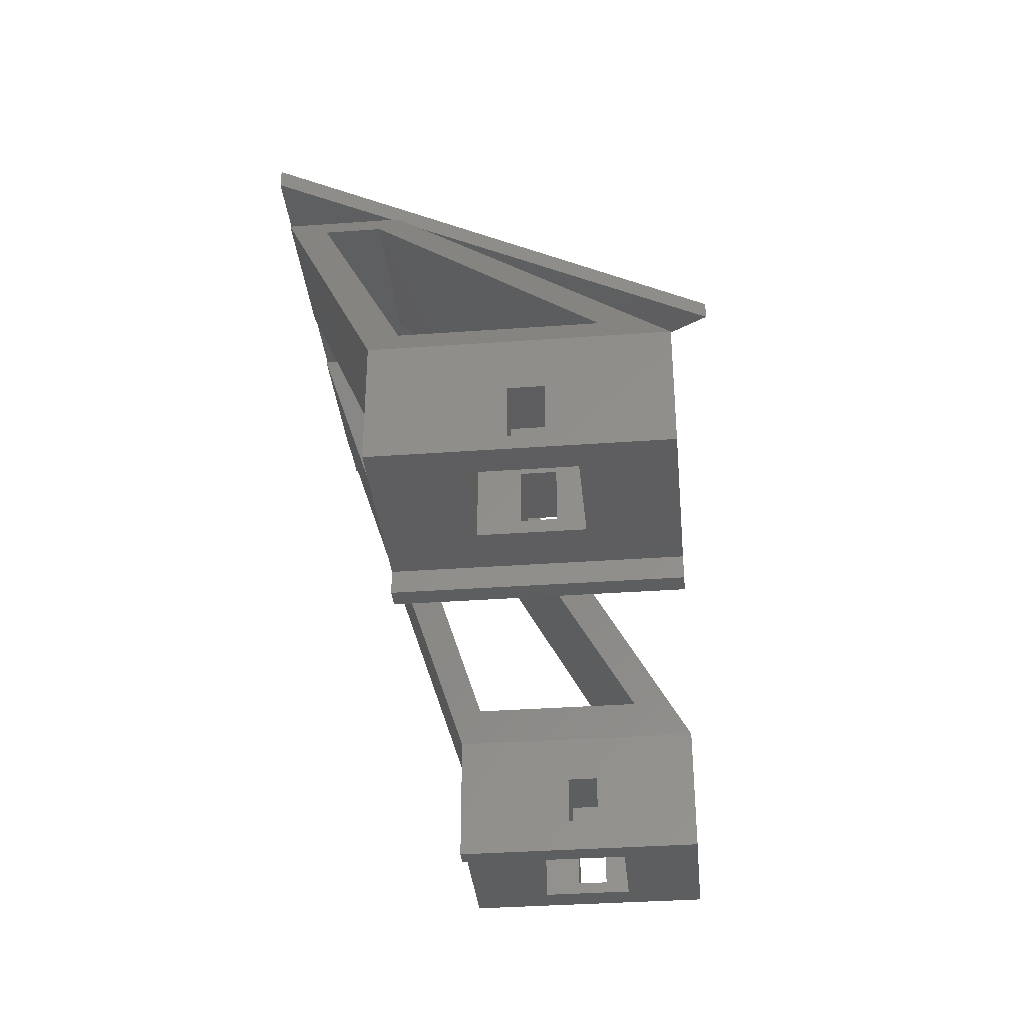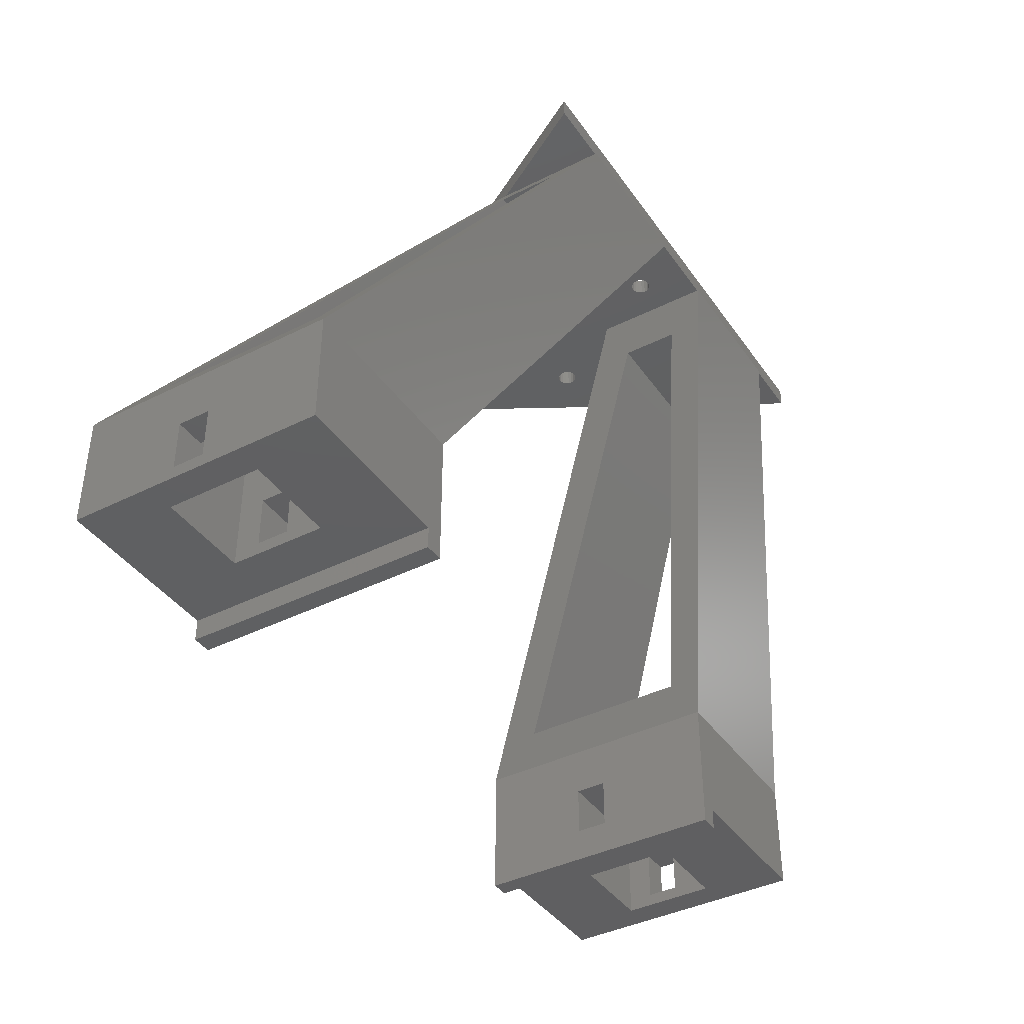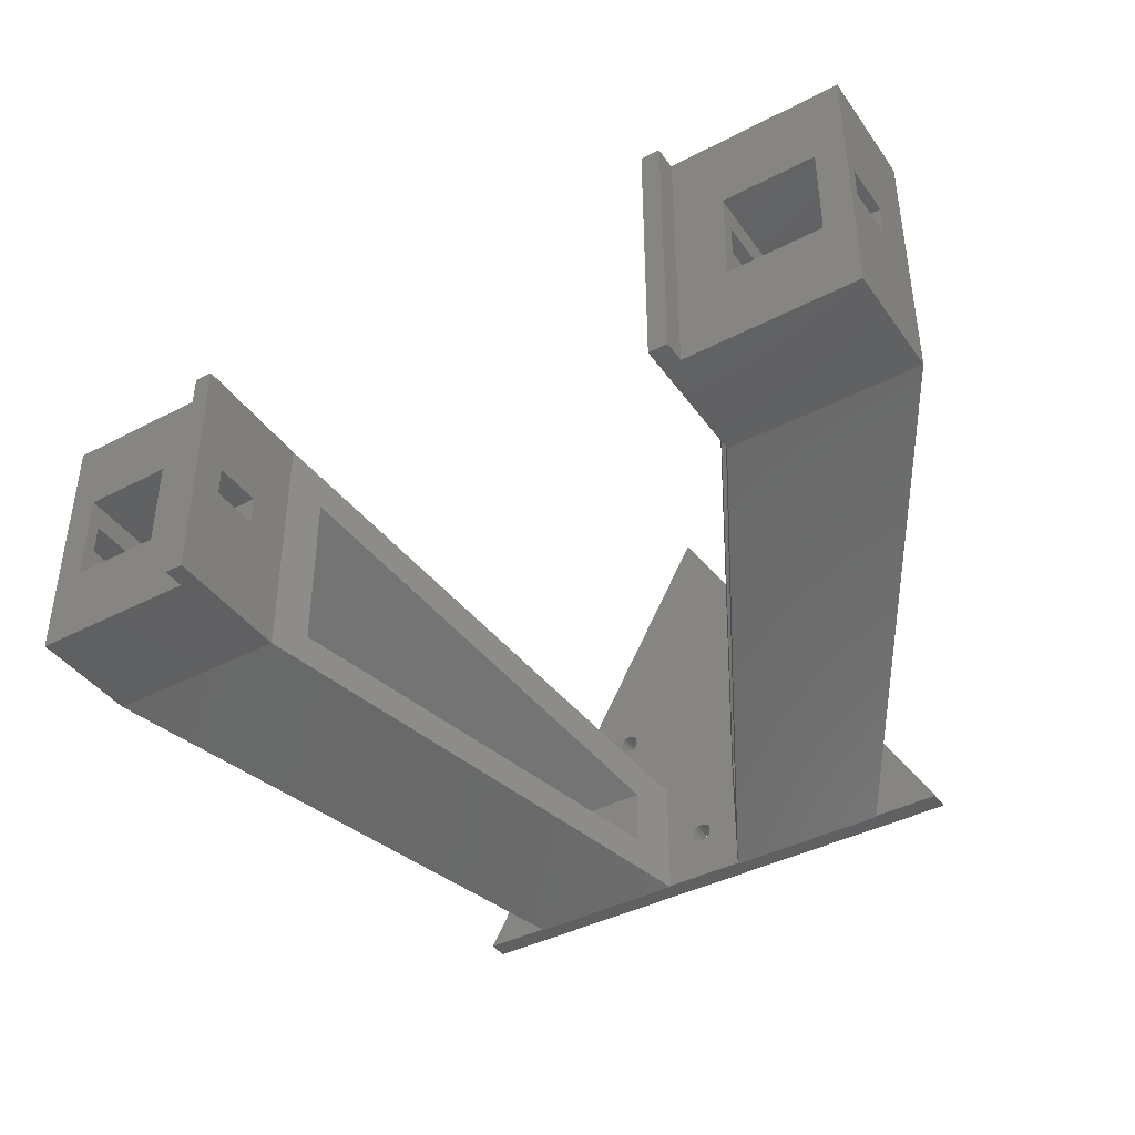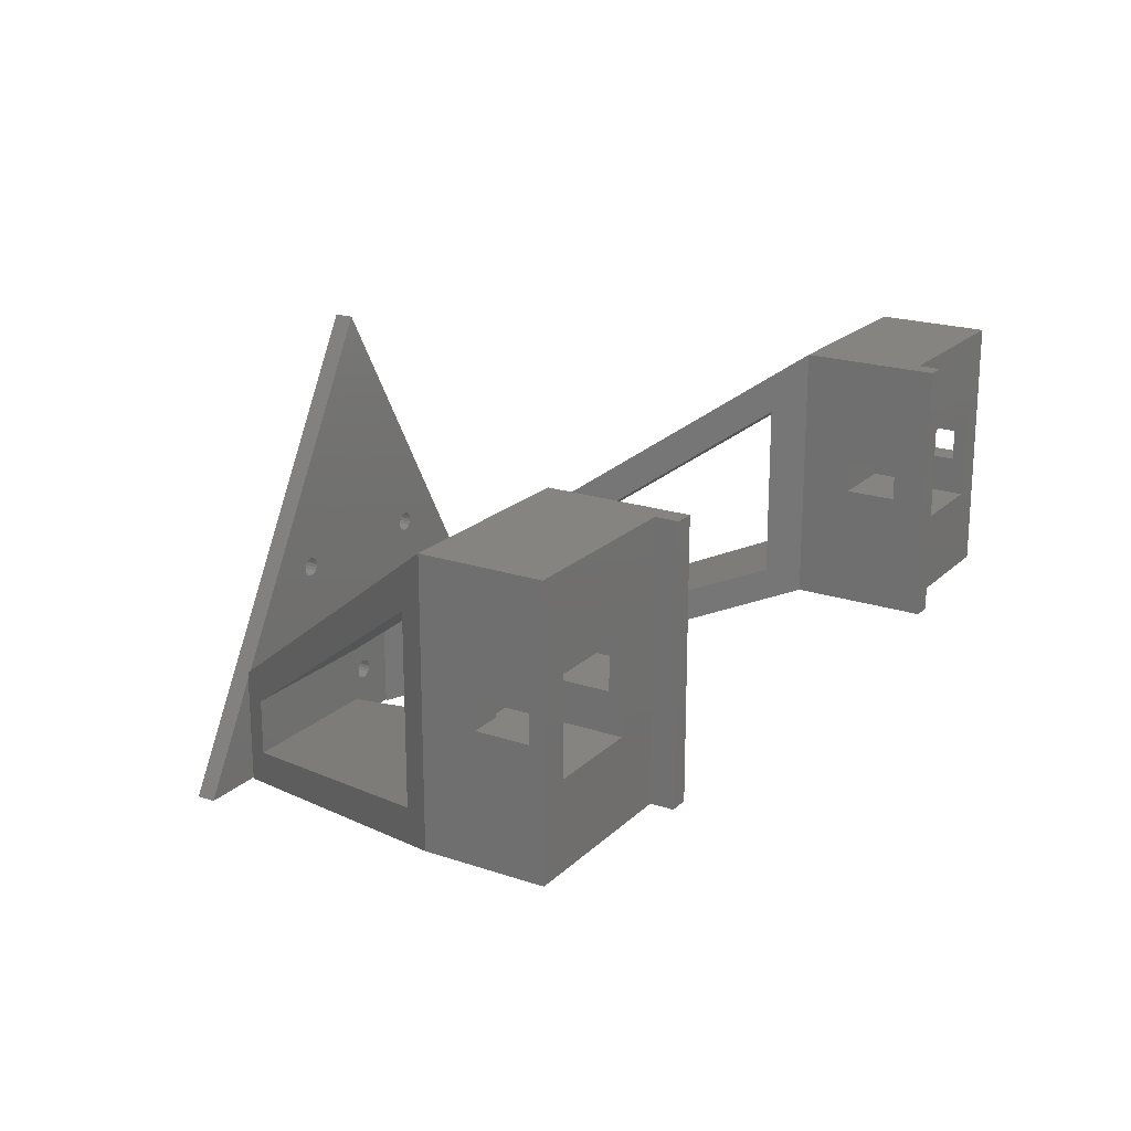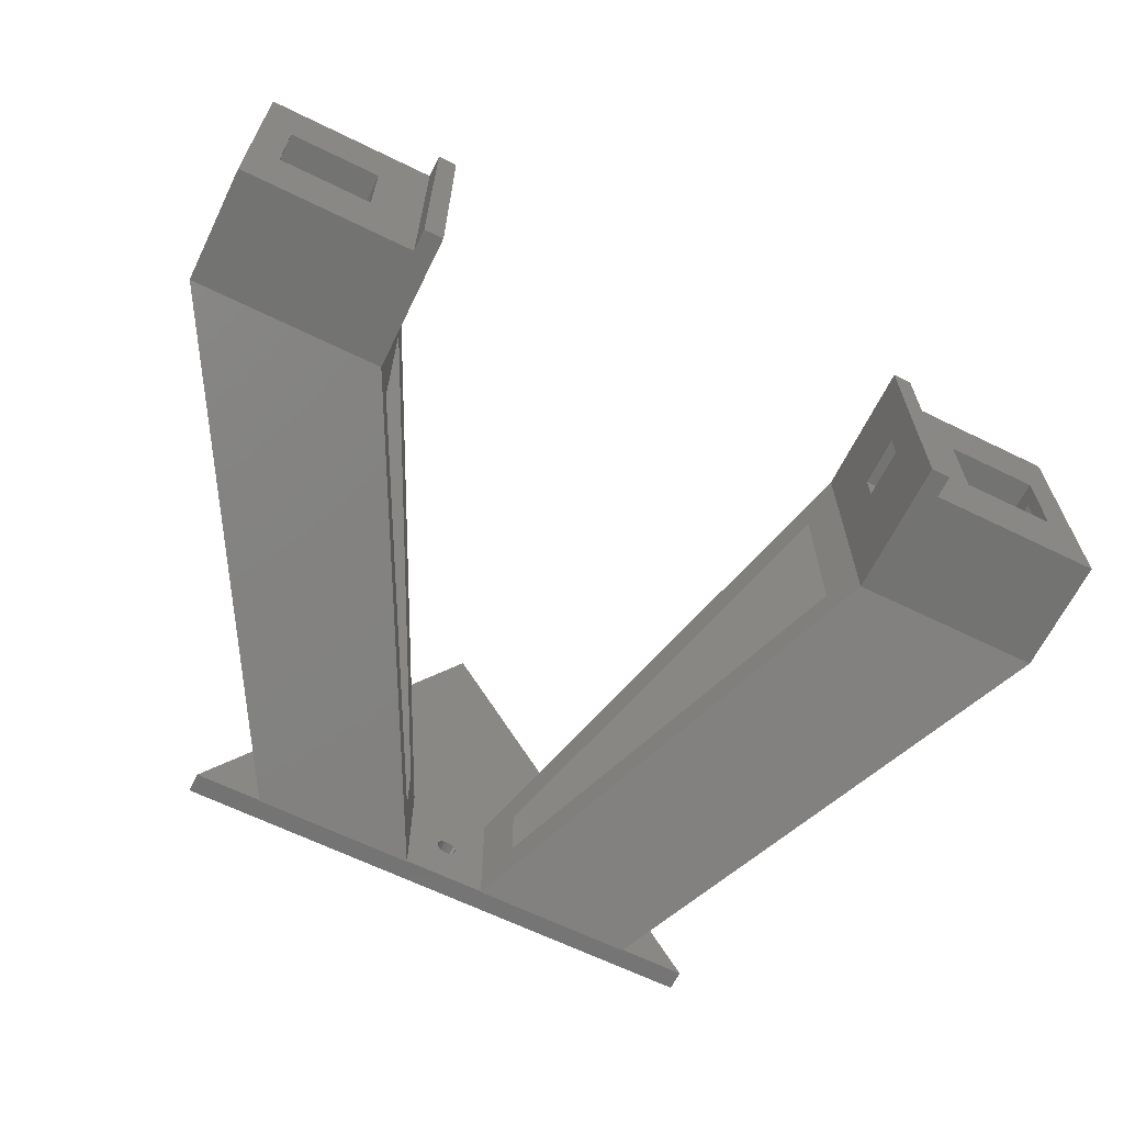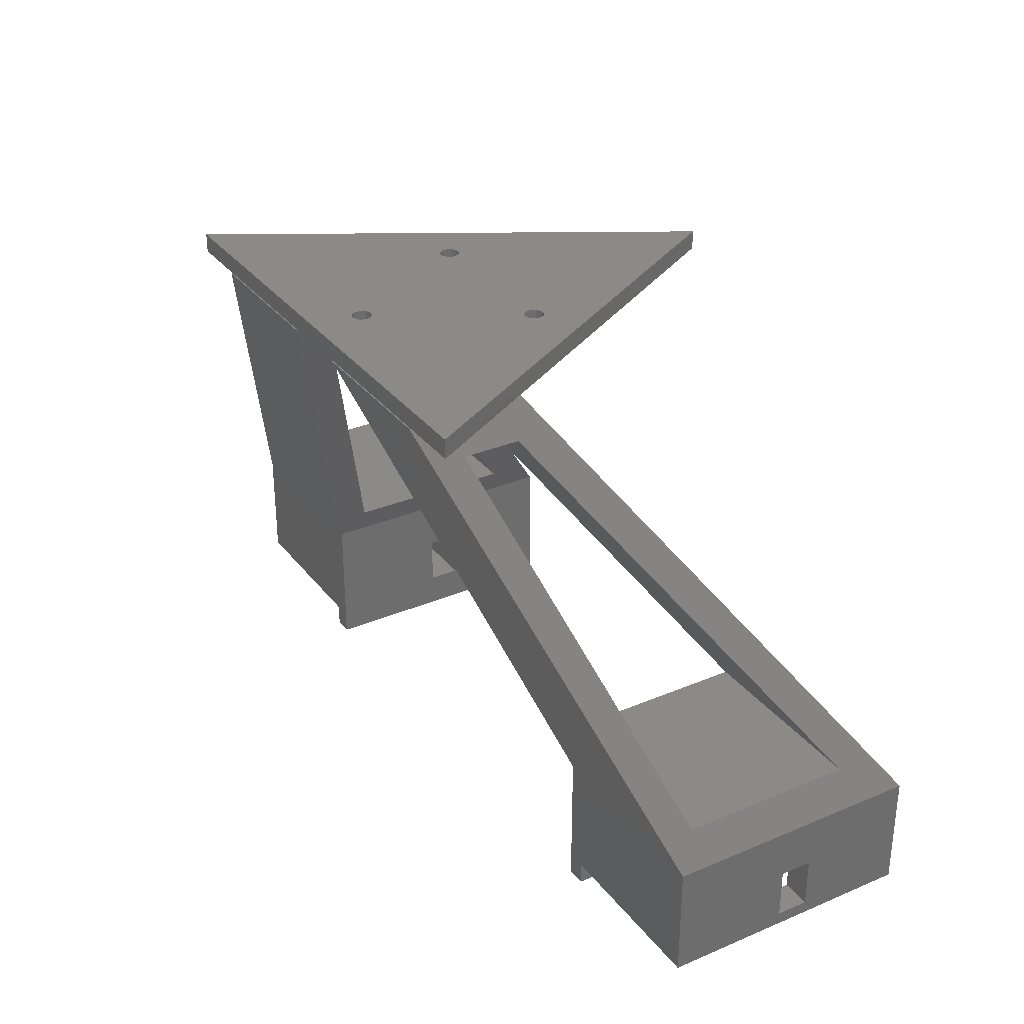
<metadata>
{"format":"stl","ext":"stl","renderer":"f3d","projection":"perspective","resolution":1024,"background":"white","views":[{"elev":-35.3,"azim":95.5,"up":"+Z"},{"elev":-40.4,"azim":-58.4,"up":"+Z"},{"elev":-41.2,"azim":-147.7,"up":"+Y"},{"elev":20.4,"azim":121.5,"up":"+Y"},{"elev":-65.1,"azim":153.8,"up":"+Y"},{"elev":31.4,"azim":59.1,"up":"+Z"}]}
</metadata>
<code>
# stl→obj: 218 verts, 468 faces
v -30.06 -34.85 -1.066e-14
v -70 -12.9 -62
v -6.113 -34.85 -4.885e-15
v -40 -12.9 -62
v -37.27 -9.366 -57
v -8.846 -27.77 -5
v -6.113 -34.64 -4.663e-15
v -40 27.9 -62
v -37.27 18.18 -57
v -6.113 -16.38 -1.021e-14
v -8.846 -18.96 -5
v -30.06 -16.38 -7.661e-15
v -29.46 -16.38 -1.688e-14
v -70 27.9 -62
v 30.06 -34.85 1.021e-14
v 6.113 -34.85 1.799e-14
v 70 -12.9 -62
v 40 -12.9 -62
v 6.113 -34.64 1.044e-14
v 8.846 -27.77 -5
v 37.27 -9.366 -57
v 40 27.9 -62
v 37.27 18.18 -57
v 6.113 -16.38 6.217e-15
v 8.846 -18.96 -5
v 70 27.9 -62
v 29.46 -16.38 0
v 30.06 -16.38 -8.882e-16
v -43 27.9 -83.5
v -40 27.9 -83.5
v -43 -12.9 -83.5
v -40 -12.9 -83.5
v 40 27.9 -83.5
v 43 27.9 -83.5
v 40 -12.9 -83.5
v 43 -12.9 -83.5
v 70 27.9 -80
v 43 27.9 -80
v 40 6 -70
v 40 6 -78
v 40 11 -78
v 40 11 -70
v 70 -12.9 -80
v 43 -12.9 -80
v -70 -12.9 -80
v -43 -12.9 -80
v -40 11 -70
v -40 11 -78
v -40 6 -78
v -40 6 -70
v -70 27.9 -80
v -43 27.9 -80
v 50.85 3.553e-15 -80
v 65.35 0 -80
v 50.85 15 -80
v 65.35 15 -80
v -65.35 1.688e-14 -80
v -50.85 0 -80
v -65.35 15 -80
v -50.85 15 -80
v 70 11 -70
v 70 11 -78
v 70 6 -78
v 70 6 -70
v 65.35 6 -78
v 65.35 11 -78
v 65.35 15 -62
v 65.35 11 -70
v 65.35 0 -62
v 65.35 6 -70
v 50.85 11 -78
v 50.85 6 -78
v 50.85 3.553e-15 -62
v 50.85 6 -70
v 50.85 15 -62
v 50.85 11 -70
v -70 6 -70
v -70 6 -78
v -70 11 -78
v -70 11 -70
v -50.85 0 -62
v -50.85 6 -78
v -50.85 11 -78
v -50.85 6 -70
v -50.85 15 -62
v -50.85 11 -70
v -65.35 15 -62
v -65.35 11 -78
v -65.35 6 -78
v -65.35 11 -70
v -65.35 1.776e-14 -62
v -65.35 6 -70
v -66.78 18.18 -57
v -33.28 -18.96 -5
v -30.06 -17.42 -1.61e-14
v -30.06 -34.64 -1.554e-14
v -33.28 -27.77 -5
v -66.78 -9.366 -57
v 30.06 -17.42 9.992e-15
v 33.28 -18.96 -5
v 66.78 18.18 -57
v 66.78 -9.366 -57
v 33.28 -27.77 -5
v 30.06 -34.64 0
v 0 34.64 0
v 14.22 -3.036 0
v 13.82 -2.701 0
v 13.33 -2.523 0
v 12.81 -2.523 0
v 12.32 -2.701 0
v 11.92 -3.036 0
v 11.66 -3.487 0
v 11.57 -4 0
v 0.2605 -25.16 0
v 11.66 -4.513 0
v 11.92 -4.964 0
v 12.32 -5.299 0
v 12.81 -5.477 0
v 13.33 -5.477 0
v -13.33 -5.477 0
v -12.81 -5.477 0
v -12.32 -5.299 0
v -11.92 -4.964 0
v -11.66 -4.513 0
v -11.57 -4 0
v -11.66 -3.487 0
v -11.92 -3.036 0
v -12.32 -2.701 0
v -12.81 -2.523 0
v -13.33 -2.523 0
v -13.82 -2.701 0
v -14.22 -3.036 0
v -14.48 -3.487 0
v -14.57 -4 0
v -14.48 -4.513 0
v -14.22 -4.964 0
v -13.82 -5.299 0
v -1.41 -26.13 0
v -1.5 -26.64 0
v -1.41 -27.15 0
v -1.149 -27.61 0
v -0.75 -27.94 0
v -0.2605 -28.12 0
v 0.2605 -28.12 0
v -0.2605 -25.16 0
v -0.75 -25.34 0
v -1.149 -25.68 0
v 0.75 -27.94 0
v 1.149 -27.61 0
v 1.41 -27.15 0
v 1.5 -26.64 0
v 1.41 -26.13 0
v 1.149 -25.68 0
v 0.75 -25.34 0
v 13.82 -5.299 0
v 14.22 -4.964 0
v 14.48 -4.513 0
v 14.57 -4 0
v 14.48 -3.487 0
v 40 -34.64 0
v -40 -34.64 3
v -40 -34.64 0
v 40 -34.64 3
v 0 34.64 3
v 12.81 -5.477 3
v 0.2605 -25.16 3
v 0.75 -25.34 3
v 1.149 -25.68 3
v 1.41 -26.13 3
v 1.5 -26.64 3
v 1.41 -27.15 3
v 13.33 -5.477 3
v 11.66 -3.487 3
v 11.92 -3.036 3
v 12.32 -2.701 3
v 12.81 -2.523 3
v 13.33 -2.523 3
v 13.82 -2.701 3
v 14.22 -3.036 3
v 0.2605 -28.12 3
v -0.2605 -28.12 3
v -0.75 -27.94 3
v -1.149 -27.61 3
v -1.41 -27.15 3
v -1.5 -26.64 3
v -12.81 -5.477 3
v -13.33 -5.477 3
v -13.82 -5.299 3
v -14.22 -4.964 3
v -14.48 -4.513 3
v -14.57 -4 3
v -14.48 -3.487 3
v -14.22 -3.036 3
v 12.32 -5.299 3
v 11.92 -4.964 3
v 11.66 -4.513 3
v 11.57 -4 3
v -0.2605 -25.16 3
v -11.66 -3.487 3
v -11.57 -4 3
v -11.66 -4.513 3
v -11.92 -4.964 3
v -12.32 -5.299 3
v -0.75 -25.34 3
v 1.149 -27.61 3
v 0.75 -27.94 3
v -1.41 -26.13 3
v -1.149 -25.68 3
v -13.82 -2.701 3
v -13.33 -2.523 3
v -12.81 -2.523 3
v -12.32 -2.701 3
v -11.92 -3.036 3
v 14.48 -3.487 3
v 14.57 -4 3
v 14.48 -4.513 3
v 14.22 -4.964 3
v 13.82 -5.299 3
f 1 2 3
f 3 2 4
f 3 4 5
f 3 5 6
f 3 6 7
f 8 5 4
f 5 8 9
f 9 8 10
f 9 10 11
f 11 10 7
f 11 7 6
f 12 13 14
f 14 13 10
f 14 10 8
f 15 16 17
f 17 16 18
f 16 19 20
f 16 20 21
f 16 21 18
f 18 21 22
f 22 21 23
f 22 23 24
f 24 23 25
f 24 25 19
f 19 25 20
f 22 24 26
f 26 24 27
f 26 27 28
f 29 30 31
f 31 30 32
f 33 34 35
f 35 34 36
f 37 38 26
f 26 38 22
f 38 34 22
f 22 34 33
f 18 39 35
f 35 39 40
f 35 40 33
f 33 40 41
f 33 41 22
f 22 41 42
f 22 42 18
f 18 42 39
f 17 18 43
f 43 18 44
f 18 35 44
f 44 35 36
f 45 46 2
f 2 46 4
f 46 31 4
f 4 31 32
f 8 47 30
f 30 47 48
f 30 48 32
f 32 48 49
f 32 49 4
f 4 49 50
f 4 50 8
f 8 50 47
f 14 8 51
f 51 8 52
f 8 30 52
f 52 30 29
f 31 46 29
f 29 46 52
f 36 34 44
f 44 34 38
f 38 53 44
f 44 53 54
f 44 54 43
f 53 38 55
f 55 38 37
f 55 37 56
f 56 37 43
f 56 43 54
f 51 57 45
f 45 57 58
f 45 58 46
f 57 51 59
f 59 51 52
f 59 52 60
f 60 52 46
f 60 46 58
f 26 61 37
f 37 61 62
f 37 62 43
f 43 62 63
f 43 63 17
f 17 63 64
f 17 64 26
f 26 64 61
f 54 65 56
f 56 65 66
f 56 66 67
f 67 66 68
f 67 68 69
f 69 68 70
f 69 70 54
f 54 70 65
f 55 71 53
f 53 71 72
f 53 72 73
f 73 72 74
f 73 74 75
f 75 74 76
f 75 76 55
f 55 76 71
f 2 77 45
f 45 77 78
f 45 78 51
f 51 78 79
f 51 79 14
f 14 79 80
f 14 80 2
f 2 80 77
f 81 82 58
f 58 82 83
f 58 83 60
f 82 81 84
f 84 81 85
f 84 85 86
f 86 85 60
f 86 60 83
f 87 88 59
f 59 88 89
f 59 89 57
f 88 87 90
f 90 87 91
f 90 91 92
f 92 91 57
f 92 57 89
f 72 71 40
f 40 71 41
f 63 62 65
f 65 62 66
f 49 48 82
f 82 48 83
f 89 88 78
f 78 88 79
f 71 76 41
f 41 76 42
f 62 61 66
f 66 61 68
f 48 47 83
f 83 47 86
f 88 90 79
f 79 90 80
f 76 74 42
f 42 74 39
f 61 64 68
f 68 64 70
f 47 50 86
f 86 50 84
f 90 92 80
f 80 92 77
f 74 72 39
f 39 72 40
f 64 63 70
f 70 63 65
f 50 49 84
f 84 49 82
f 92 89 77
f 77 89 78
f 12 14 93
f 12 93 94
f 12 94 95
f 96 97 1
f 1 97 98
f 1 98 2
f 2 98 93
f 2 93 14
f 96 95 97
f 97 95 94
f 28 99 100
f 28 100 101
f 28 101 26
f 26 101 17
f 17 101 102
f 17 102 15
f 15 102 103
f 15 103 104
f 104 103 99
f 99 103 100
f 103 20 100
f 100 20 25
f 6 97 11
f 11 97 94
f 21 20 102
f 102 20 103
f 5 98 6
f 6 98 97
f 101 23 102
f 102 23 21
f 9 93 5
f 5 93 98
f 100 25 101
f 101 25 23
f 94 93 11
f 11 93 9
f 19 16 104
f 104 16 15
f 99 28 27
f 73 75 69
f 69 75 67
f 105 27 106
f 105 106 107
f 105 107 108
f 105 108 109
f 105 109 110
f 105 110 111
f 105 111 112
f 105 112 113
f 105 113 24
f 105 24 114
f 24 113 115
f 24 115 116
f 24 116 117
f 24 117 118
f 24 118 119
f 24 119 27
f 10 13 120
f 10 120 121
f 10 121 122
f 10 122 123
f 10 123 124
f 10 124 125
f 105 126 127
f 105 127 128
f 105 128 129
f 105 129 130
f 105 130 131
f 105 131 132
f 105 132 13
f 13 132 133
f 13 133 134
f 13 134 135
f 13 135 136
f 13 136 137
f 13 137 120
f 7 138 139
f 7 139 140
f 7 140 141
f 7 141 142
f 7 142 143
f 7 143 144
f 7 144 19
f 10 145 146
f 10 146 147
f 10 147 138
f 10 138 7
f 19 144 148
f 19 148 149
f 19 149 150
f 19 150 151
f 19 151 152
f 24 19 152
f 24 152 153
f 24 153 154
f 24 154 114
f 27 119 155
f 27 155 156
f 27 156 157
f 27 157 158
f 27 158 159
f 27 159 106
f 114 145 105
f 105 145 126
f 145 10 126
f 126 10 125
f 99 160 104
f 161 162 96
f 161 96 7
f 161 7 19
f 161 19 104
f 161 104 160
f 161 160 163
f 164 163 160
f 164 160 99
f 164 99 27
f 164 27 105
f 75 55 67
f 67 55 56
f 69 54 73
f 73 54 53
f 96 1 7
f 7 1 3
f 13 12 95
f 91 87 81
f 81 87 85
f 96 162 95
f 164 105 13
f 164 13 95
f 164 95 162
f 164 162 161
f 81 58 91
f 91 58 57
f 87 59 85
f 85 59 60
f 165 166 167
f 165 167 168
f 165 168 169
f 165 169 170
f 165 170 171
f 165 171 163
f 165 163 172
f 164 173 174
f 164 174 175
f 164 175 176
f 164 176 177
f 164 177 178
f 164 178 179
f 164 179 163
f 161 180 181
f 161 181 182
f 161 182 183
f 161 183 184
f 161 184 185
f 161 185 186
f 161 186 187
f 161 187 188
f 161 188 189
f 161 189 190
f 161 190 191
f 161 191 192
f 161 192 193
f 166 165 194
f 166 194 195
f 166 195 196
f 166 196 197
f 198 199 200
f 198 200 201
f 198 201 202
f 198 202 203
f 198 203 186
f 198 186 204
f 163 171 205
f 163 205 206
f 163 206 180
f 163 180 161
f 186 185 207
f 186 207 208
f 186 208 204
f 164 161 193
f 164 193 209
f 164 209 210
f 164 210 211
f 164 211 212
f 164 212 213
f 164 213 199
f 163 179 214
f 163 214 215
f 163 215 216
f 163 216 217
f 163 217 218
f 163 218 172
f 197 173 166
f 166 173 164
f 166 164 198
f 198 164 199
f 109 175 110
f 110 175 174
f 110 174 111
f 111 174 173
f 111 173 112
f 112 173 197
f 112 197 113
f 175 109 176
f 176 109 108
f 176 108 177
f 177 108 107
f 177 107 178
f 178 107 106
f 178 106 179
f 179 106 159
f 179 159 214
f 214 159 158
f 214 158 215
f 119 218 155
f 155 218 217
f 155 217 156
f 156 217 216
f 156 216 157
f 157 216 215
f 157 215 158
f 218 119 172
f 172 119 118
f 172 118 165
f 165 118 117
f 165 117 194
f 194 117 116
f 194 116 195
f 195 116 115
f 195 115 196
f 196 115 113
f 196 113 197
f 130 209 131
f 131 209 193
f 131 193 132
f 132 193 192
f 132 192 133
f 133 192 191
f 133 191 134
f 209 130 210
f 210 130 129
f 210 129 211
f 211 129 128
f 211 128 212
f 212 128 127
f 212 127 213
f 213 127 126
f 213 126 199
f 199 126 125
f 199 125 200
f 121 203 122
f 122 203 202
f 122 202 123
f 123 202 201
f 123 201 124
f 124 201 200
f 124 200 125
f 203 121 186
f 186 121 120
f 186 120 187
f 187 120 137
f 187 137 188
f 188 137 136
f 188 136 189
f 189 136 135
f 189 135 190
f 190 135 134
f 190 134 191
f 145 204 146
f 146 204 208
f 146 208 147
f 147 208 207
f 147 207 138
f 138 207 185
f 138 185 139
f 204 145 198
f 198 145 114
f 198 114 166
f 166 114 154
f 166 154 167
f 167 154 153
f 167 153 168
f 168 153 152
f 168 152 169
f 169 152 151
f 169 151 170
f 144 206 148
f 148 206 205
f 148 205 149
f 149 205 171
f 149 171 150
f 150 171 170
f 150 170 151
f 206 144 180
f 180 144 143
f 180 143 181
f 181 143 142
f 181 142 182
f 182 142 141
f 182 141 183
f 183 141 140
f 183 140 184
f 184 140 139
f 184 139 185

</code>
